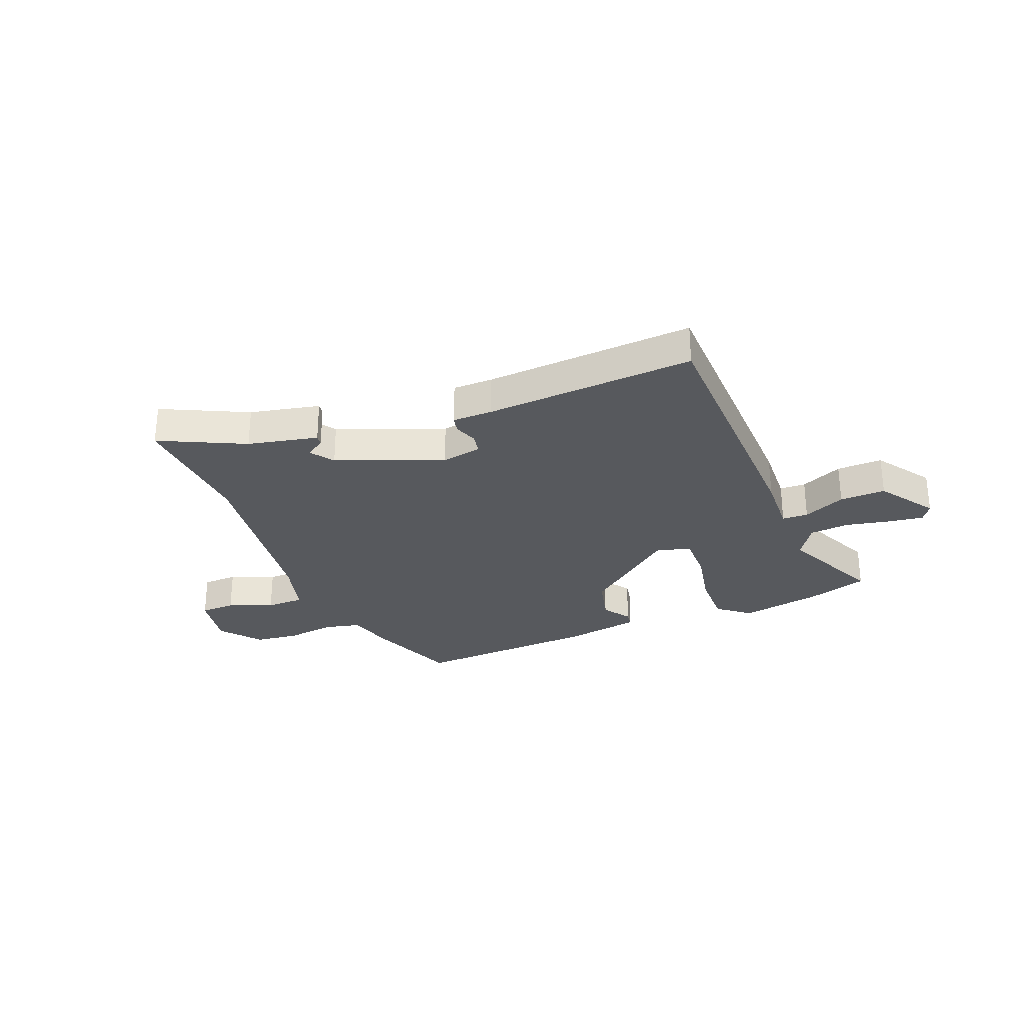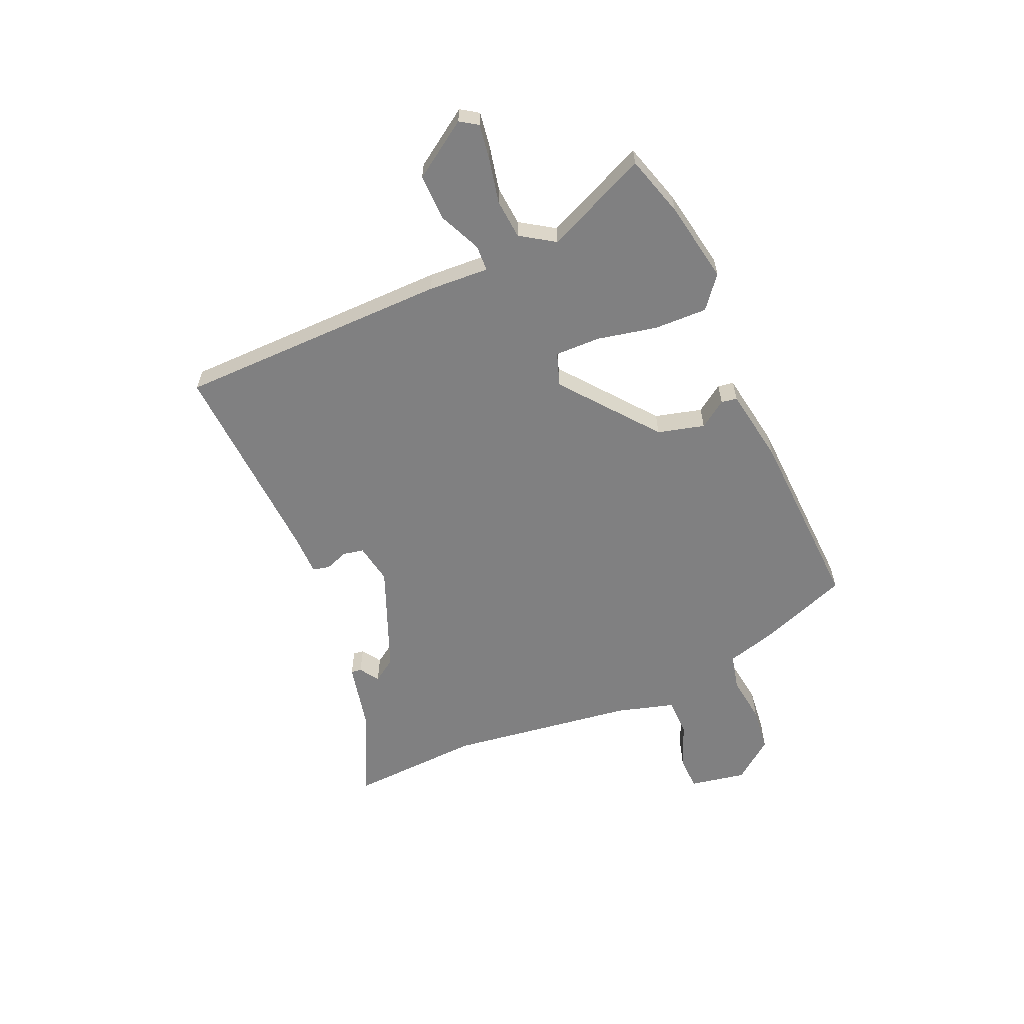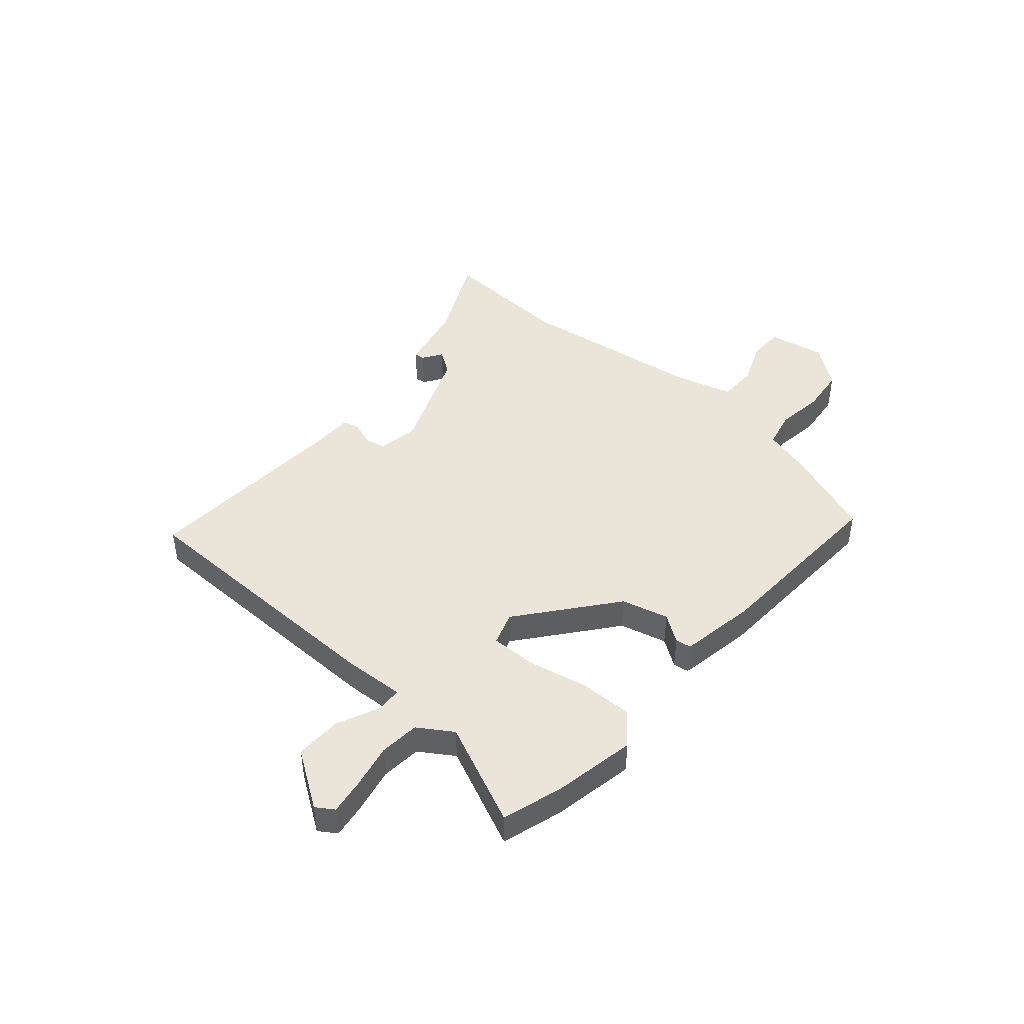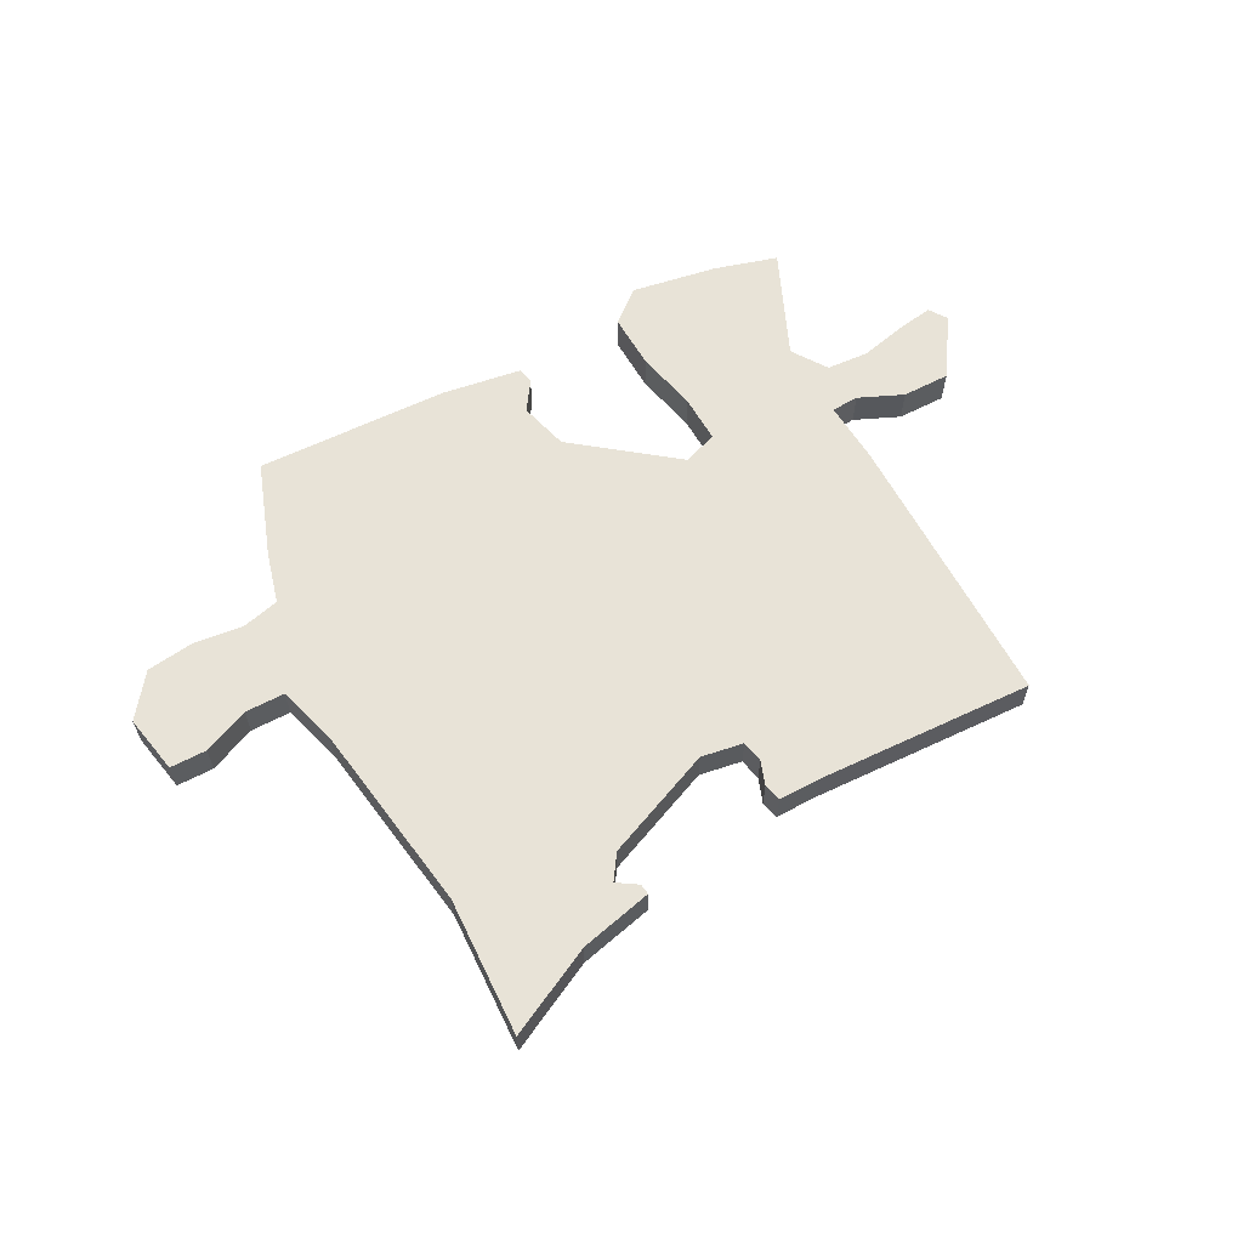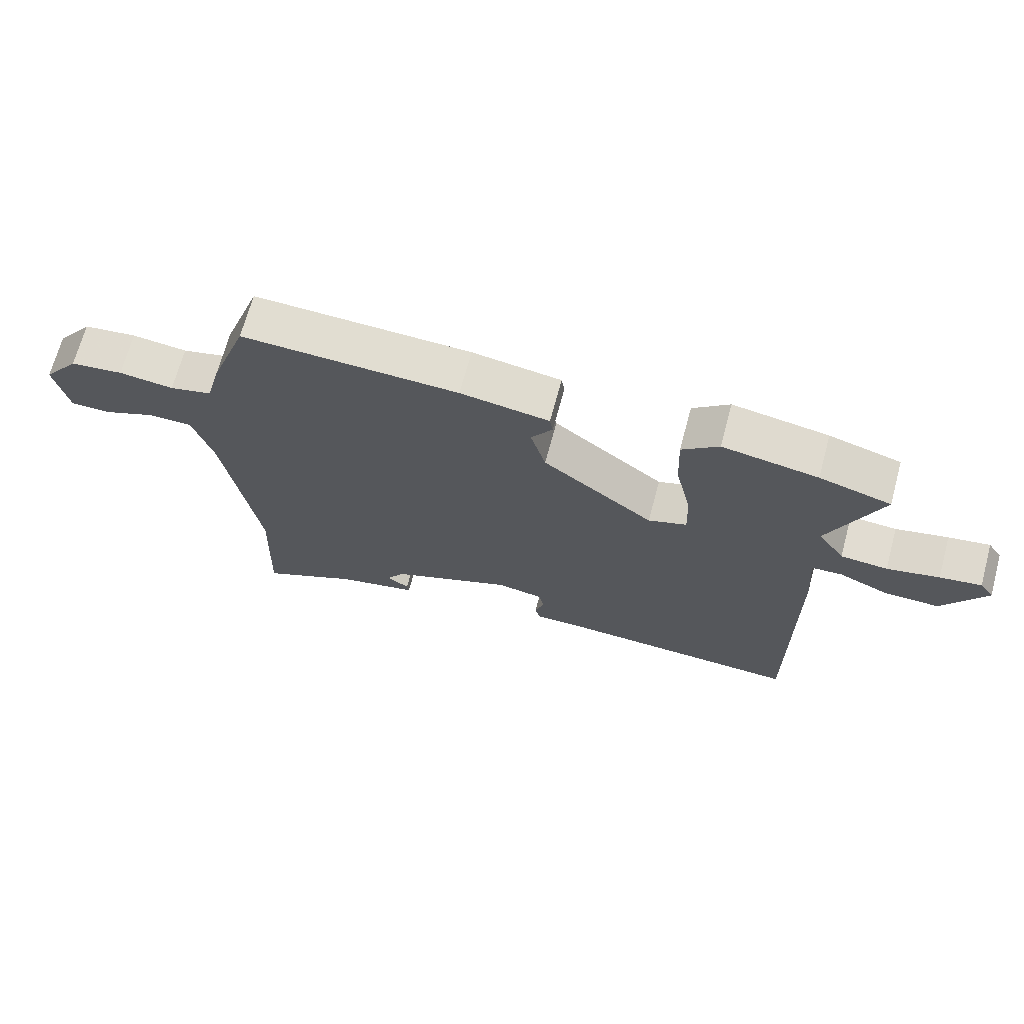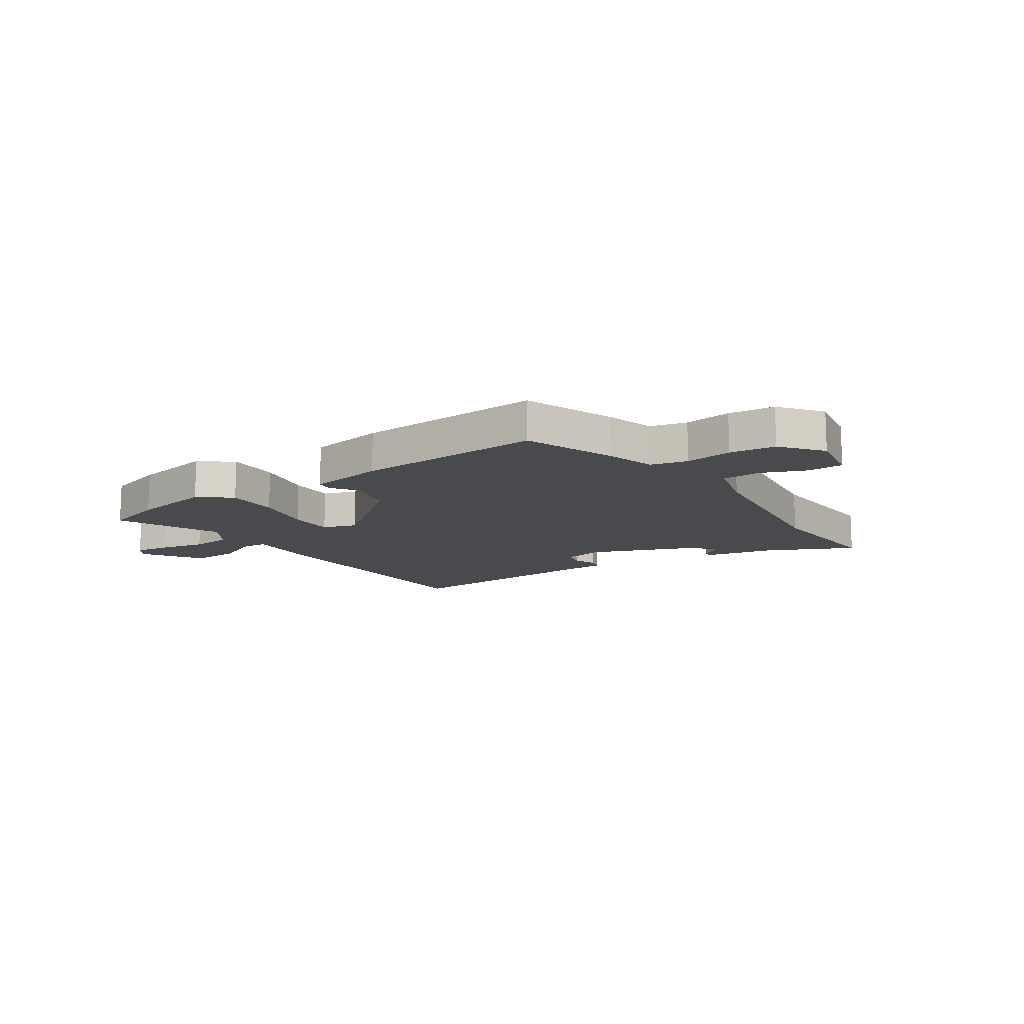
<metadata>
{"format":"obj","ext":"obj","renderer":"f3d","projection":"perspective","resolution":1024,"background":"white","views":[{"elev":-29.1,"azim":-156.8,"up":"+Y"},{"elev":-60.1,"azim":-65.5,"up":"+Y"},{"elev":44.7,"azim":-47.9,"up":"+Y"},{"elev":61.7,"azim":152.2,"up":"+Y"},{"elev":68.8,"azim":-164.9,"up":"+Z"},{"elev":-13.0,"azim":35.4,"up":"+Y"}]}
</metadata>
<code>
v -0.501 0.07 -0.466
v -0.499 0.07 0.036
v -0.491 0.07 0.148
v -0.539 0.07 0.151
v -0.618 0.07 0.117
v -0.703 0.07 0.117
v -0.771 0.07 0.222
v -0.749 0.07 0.254
v -0.684 0.07 0.243
v -0.602 0.07 0.224
v -0.528 0.07 0.229
v -0.486 0.07 0.291
v -0.567 0.07 0.481
v -0.454 0.07 0.513
v -0.303 0.07 0.538
v -0.245 0.07 0.49
v -0.249 0.07 0.392
v -0.274 0.07 0.282
v -0.277 0.07 0.198
v -0.216 0.07 0.176
v -0.04 0.07 0.311
v -0.016 0.07 0.397
v -0.05 0.07 0.448
v -0.045 0.07 0.477
v 0.096 0.07 0.498
v 0.44 0.07 0.508
v 0.499 0.07 0.341
v 0.523 0.07 0.25
v 0.59 0.07 0.233
v 0.677 0.07 0.243
v 0.761 0.07 0.232
v 0.818 0.07 0.156
v 0.797 0.07 0.052
v 0.732 0.07 0.052
v 0.651 0.07 0.087
v 0.58 0.07 0.087
v 0.548 0.07 -0.019
v 0.495 0.07 -0.361
v 0.504 0.07 -0.606
v 0.349 0.07 -0.527
v 0.22 0.07 -0.496
v 0.223 0.07 -0.477
v 0.259 0.07 -0.454
v 0.23 0.07 -0.41
v 0.036 0.07 -0.328
v -0.039 0.07 -0.34
v -0.047 0.07 -0.378
v -0.032 0.07 -0.421
v -0.04 0.07 -0.452
v -0.114 0.07 -0.451
v -0.501 0 -0.466
v -0.499 0 0.036
v -0.491 0 0.148
v -0.539 0 0.151
v -0.618 0 0.117
v -0.703 0 0.117
v -0.771 0 0.222
v -0.749 0 0.254
v -0.684 0 0.243
v -0.602 0 0.224
v -0.528 0 0.229
v -0.486 0 0.291
v -0.567 0 0.481
v -0.454 0 0.513
v -0.303 0 0.538
v -0.245 0 0.49
v -0.249 0 0.392
v -0.274 0 0.282
v -0.277 0 0.198
v -0.216 0 0.176
v -0.04 0 0.311
v -0.016 0 0.397
v -0.05 0 0.448
v -0.045 0 0.477
v 0.096 0 0.498
v 0.44 0 0.508
v 0.499 0 0.341
v 0.523 0 0.25
v 0.59 0 0.233
v 0.677 0 0.243
v 0.761 0 0.232
v 0.818 0 0.156
v 0.797 0 0.052
v 0.732 0 0.052
v 0.651 0 0.087
v 0.58 0 0.087
v 0.548 0 -0.019
v 0.495 0 -0.361
v 0.504 0 -0.606
v 0.349 0 -0.527
v 0.22 0 -0.496
v 0.223 0 -0.477
v 0.259 0 -0.454
v 0.23 0 -0.41
v 0.036 0 -0.328
v -0.039 0 -0.34
v -0.047 0 -0.378
v -0.032 0 -0.421
v -0.04 0 -0.452
v -0.114 0 -0.451
f 47 48 49 50
f 1 2 3
f 50 1 3
f 47 50 3
f 46 47 3
f 45 46 3
f 44 45 3
f 40 41 42 43
f 40 43 44
f 39 40 44
f 38 39 44
f 37 38 44 3
f 33 34 35
f 32 33 35
f 31 32 35
f 30 31 35
f 29 30 35
f 28 29 35 36
f 26 27 28
f 25 26 28
f 24 25 28
f 23 24 28
f 22 23 28
f 28 36 37
f 22 28 37
f 21 22 37
f 16 17 18
f 15 16 18
f 14 15 18
f 13 14 18
f 12 13 18
f 11 12 18 19
f 10 11 19 20
f 8 9 10
f 7 8 10
f 6 7 10
f 5 6 10
f 4 5 10
f 3 4 10 20
f 20 21 37
f 3 20 37
f 100 99 98 97
f 53 52 51
f 53 51 100
f 53 100 97
f 53 97 96
f 53 96 95
f 53 95 94
f 93 92 91 90
f 94 93 90
f 94 90 89
f 94 89 88
f 53 94 88 87
f 85 84 83
f 85 83 82
f 85 82 81
f 85 81 80
f 85 80 79
f 86 85 79 78
f 78 77 76
f 78 76 75
f 78 75 74
f 78 74 73
f 78 73 72
f 87 86 78
f 87 78 72
f 87 72 71
f 68 67 66
f 68 66 65
f 68 65 64
f 68 64 63
f 68 63 62
f 69 68 62 61
f 70 69 61 60
f 60 59 58
f 60 58 57
f 60 57 56
f 60 56 55
f 60 55 54
f 70 60 54 53
f 87 71 70
f 87 70 53
f 1 51 52 2
f 2 52 53 3
f 3 53 54 4
f 4 54 55 5
f 5 55 56 6
f 6 56 57 7
f 7 57 58 8
f 8 58 59 9
f 9 59 60 10
f 10 60 61 11
f 11 61 62 12
f 12 62 63 13
f 13 63 64 14
f 14 64 65 15
f 15 65 66 16
f 16 66 67 17
f 17 67 68 18
f 18 68 69 19
f 19 69 70 20
f 20 70 71 21
f 21 71 72 22
f 22 72 73 23
f 23 73 74 24
f 24 74 75 25
f 25 75 76 26
f 26 76 77 27
f 27 77 78 28
f 28 78 79 29
f 29 79 80 30
f 30 80 81 31
f 31 81 82 32
f 32 82 83 33
f 33 83 84 34
f 34 84 85 35
f 35 85 86 36
f 36 86 87 37
f 37 87 88 38
f 38 88 89 39
f 39 89 90 40
f 40 90 91 41
f 41 91 92 42
f 42 92 93 43
f 43 93 94 44
f 44 94 95 45
f 45 95 96 46
f 46 96 97 47
f 47 97 98 48
f 48 98 99 49
f 49 99 100 50
f 50 100 51 1

</code>
